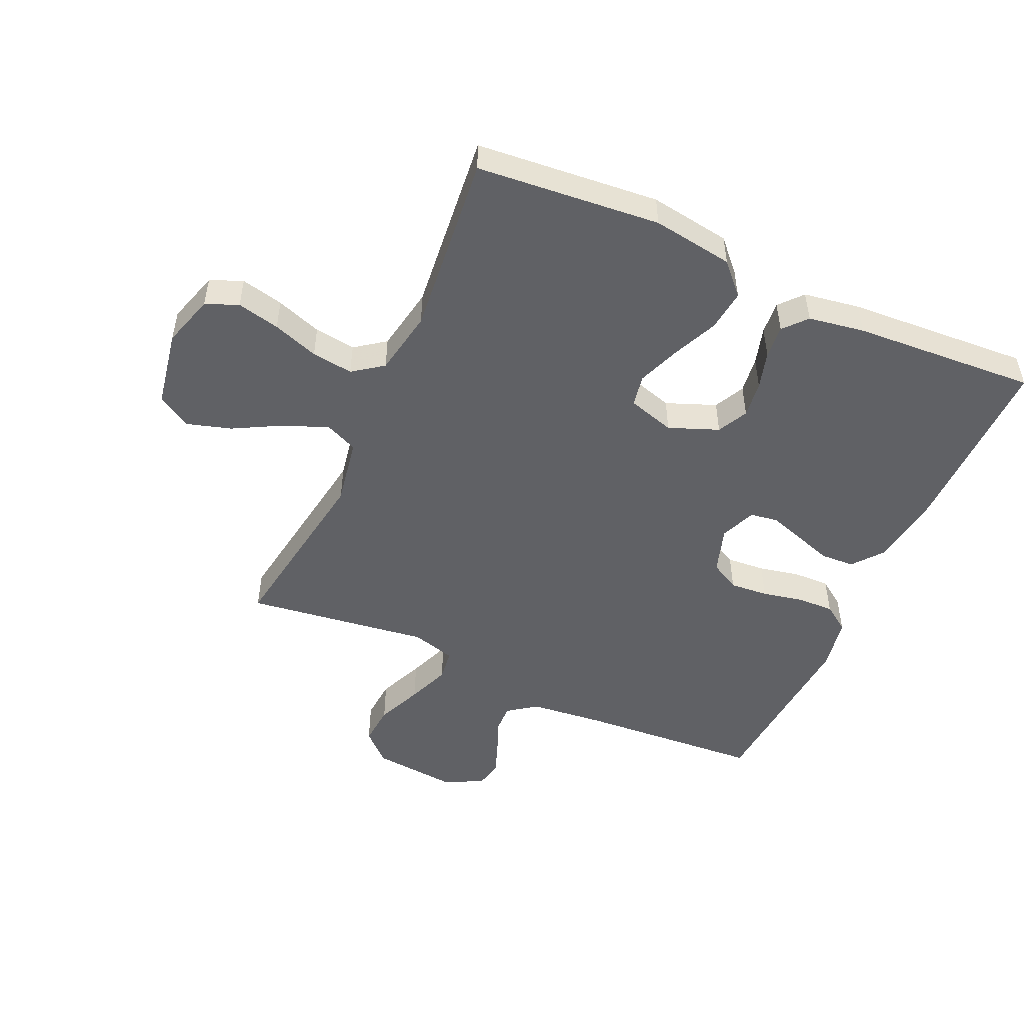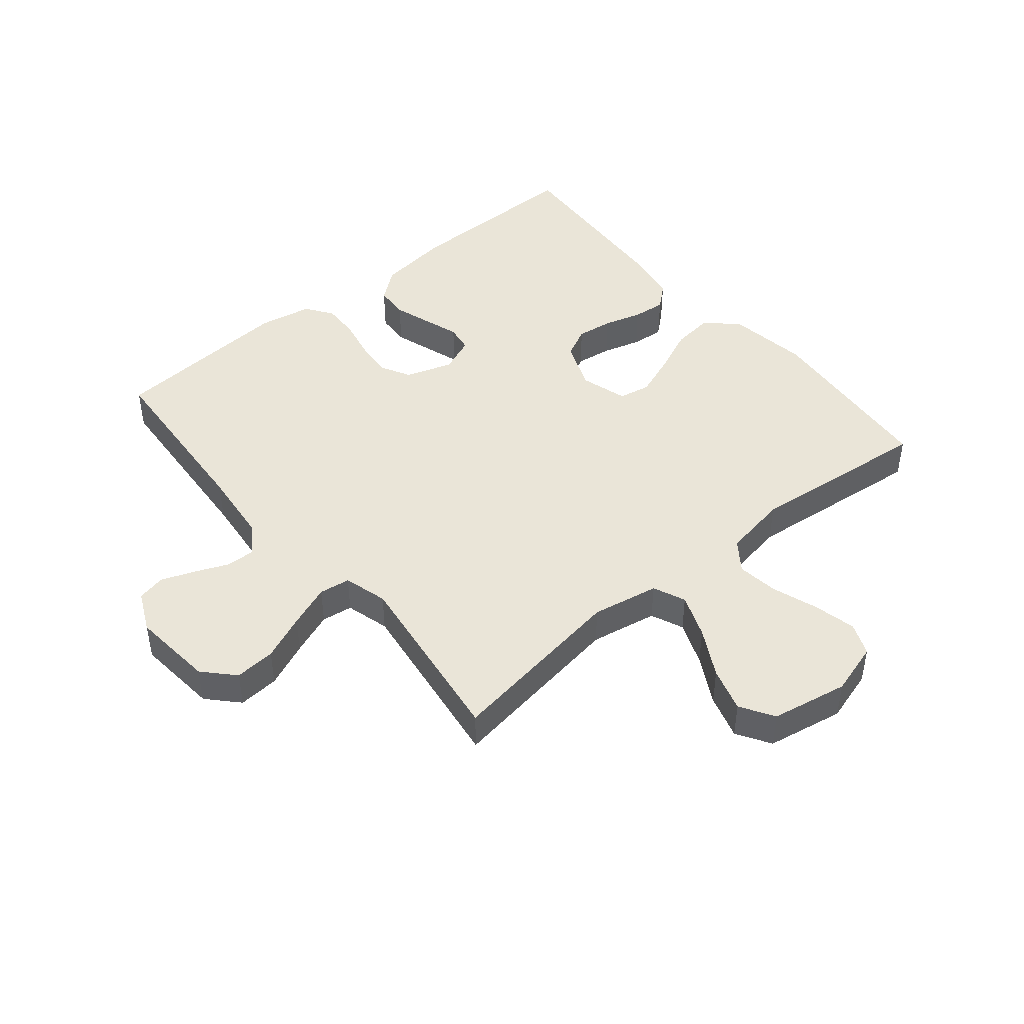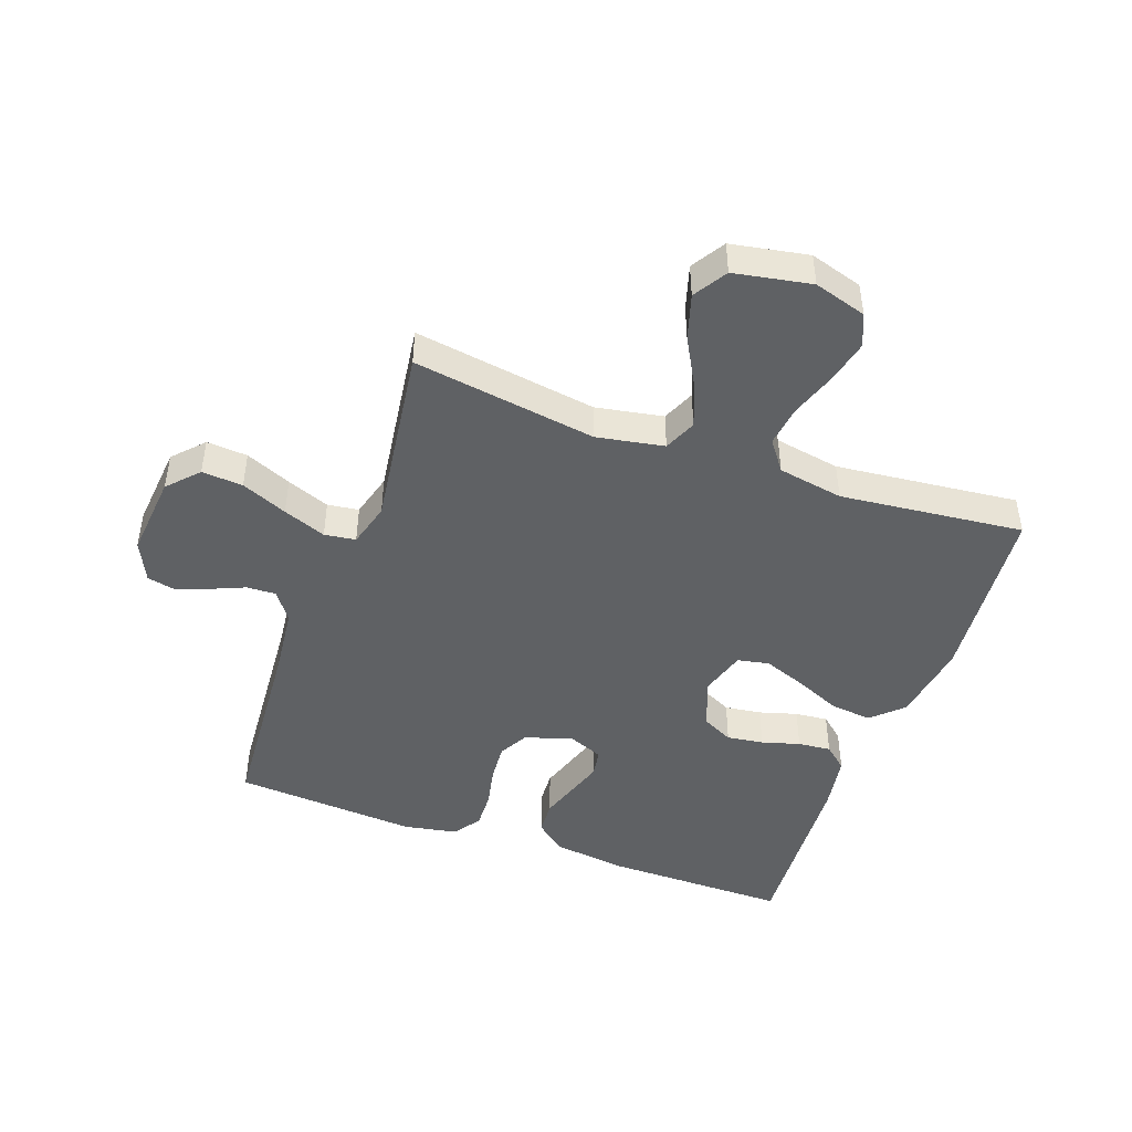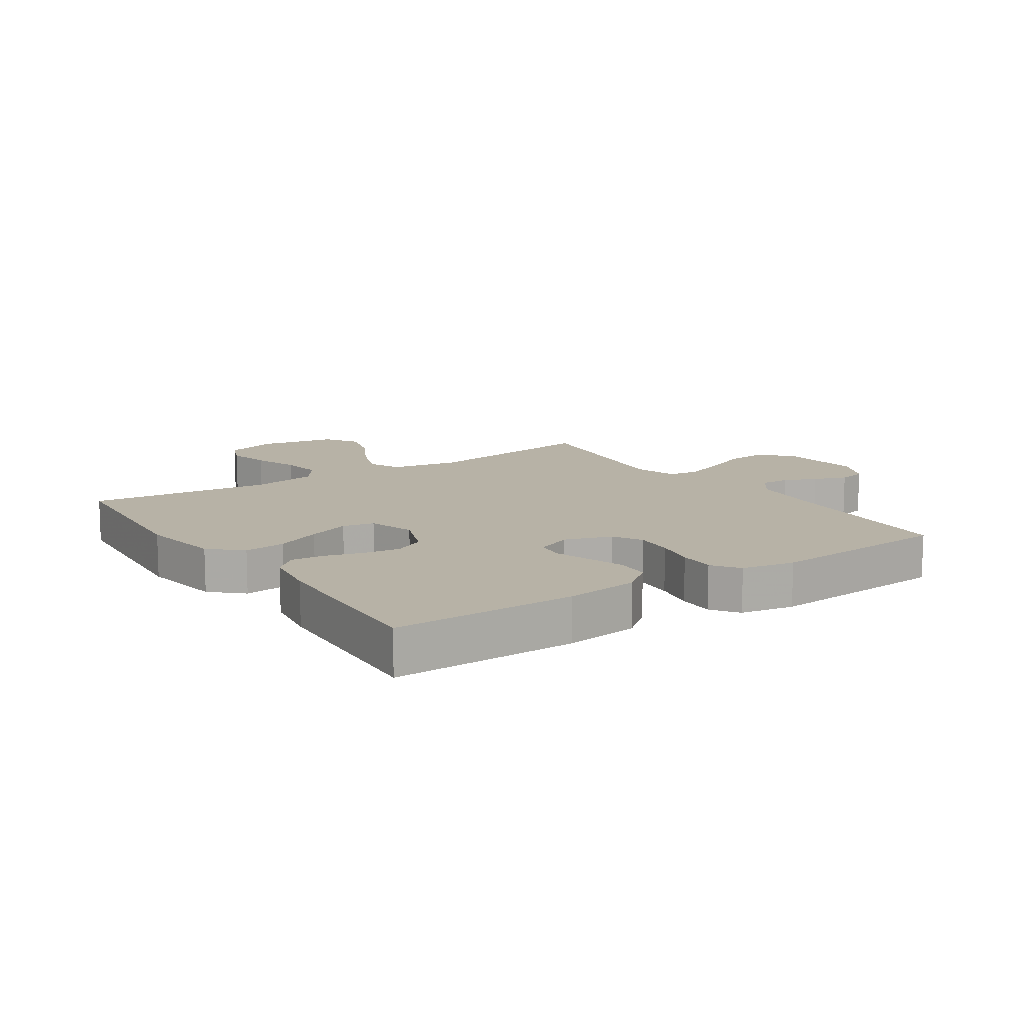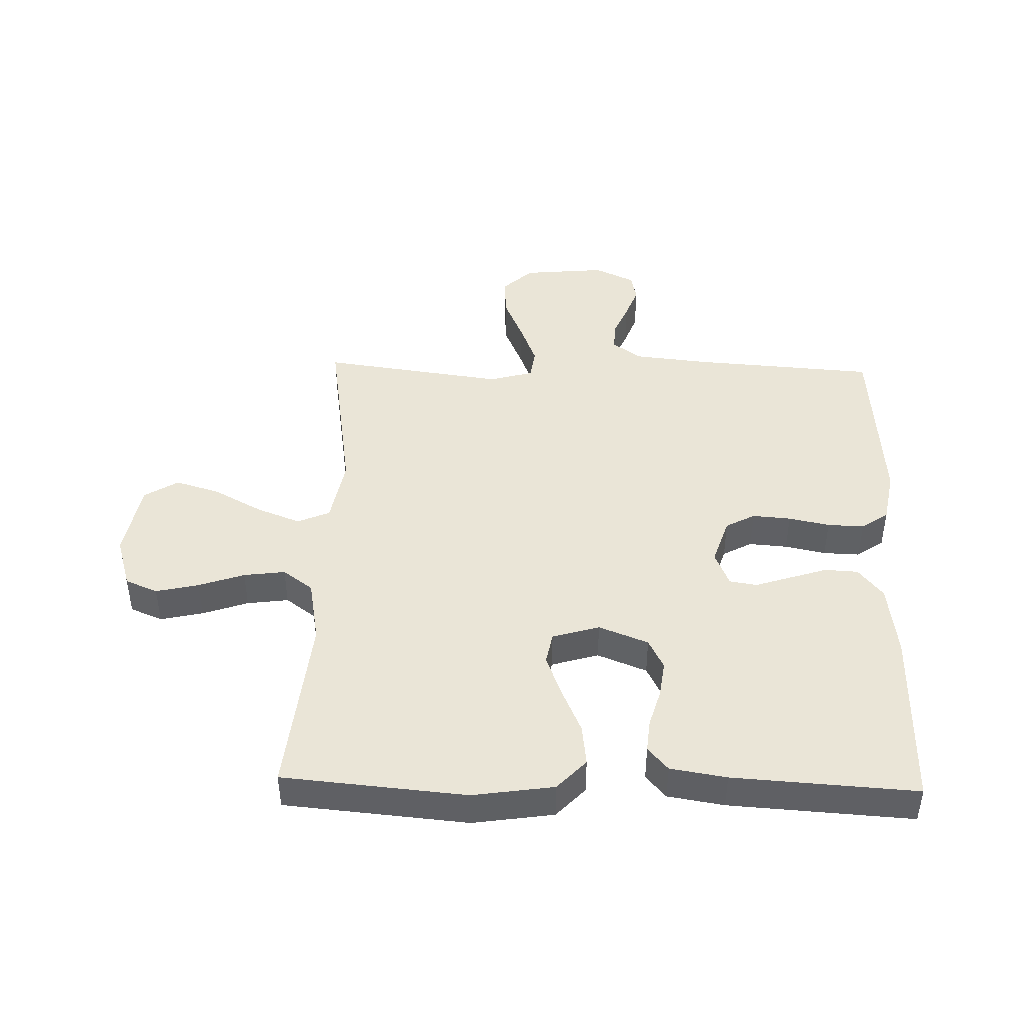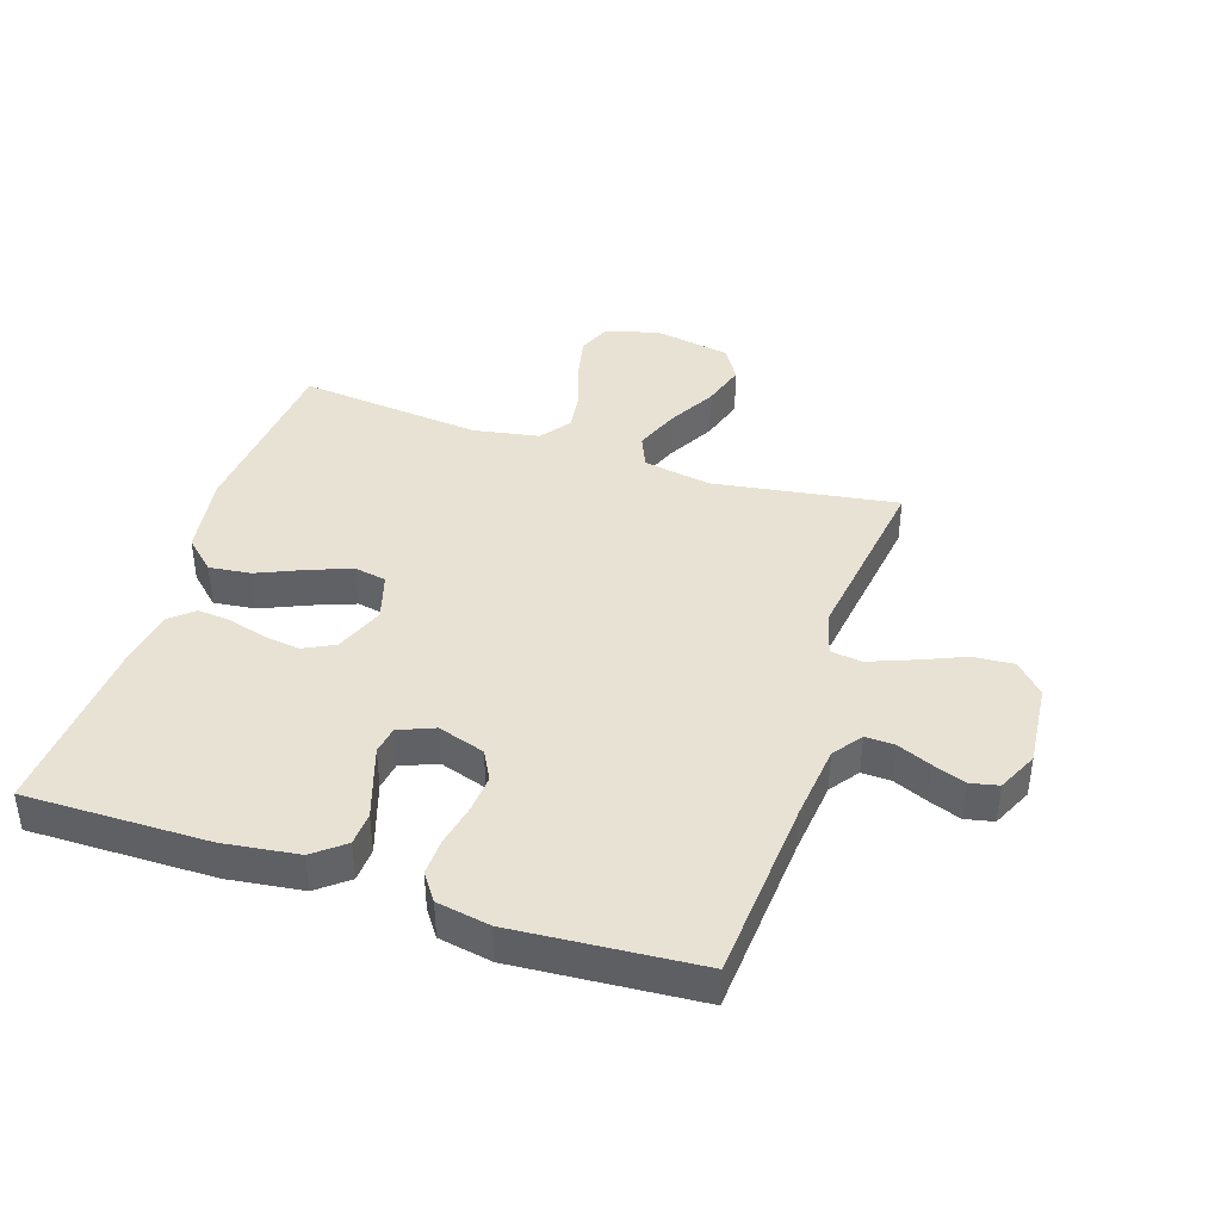
<metadata>
{"format":"obj","ext":"obj","renderer":"f3d","projection":"perspective","resolution":1024,"background":"white","views":[{"elev":-50.0,"azim":-24.3,"up":"+Y"},{"elev":45.3,"azim":-129.6,"up":"+Y"},{"elev":-46.1,"azim":-109.7,"up":"+Y"},{"elev":12.3,"azim":55.9,"up":"+Y"},{"elev":44.2,"azim":1.6,"up":"+Y"},{"elev":40.7,"azim":108.2,"up":"+Y"}]}
</metadata>
<code>
v -0.5 0.07 -0.5
v -0.454 0.07 -0.2
v -0.474 0.07 -0.09
v -0.527 0.07 -0.067
v -0.599 0.07 -0.095
v -0.678 0.07 -0.138
v -0.751 0.07 -0.16
v -0.806 0.07 -0.126
v -0.829 0.07 0
v -0.803 0.07 0.086
v -0.75 0.07 0.108
v -0.68 0.07 0.092
v -0.605 0.07 0.066
v -0.537 0.07 0.057
v -0.488 0.07 0.093
v -0.469 0.07 0.2
v -0.5 0.07 0.5
v -0.2 0.07 0.527
v -0.067 0.07 0.507
v -0.02 0.07 0.457
v -0.028 0.07 0.389
v -0.061 0.07 0.314
v -0.087 0.07 0.245
v -0.077 0.07 0.193
v 0 0.07 0.17
v 0.081 0.07 0.202
v 0.106 0.07 0.252
v 0.098 0.07 0.312
v 0.08 0.07 0.374
v 0.075 0.07 0.428
v 0.108 0.07 0.466
v 0.2 0.07 0.481
v 0.5 0.07 0.5
v 0.498 0.07 0.2
v 0.482 0.07 0.079
v 0.442 0.07 0.029
v 0.387 0.07 0.026
v 0.326 0.07 0.046
v 0.268 0.07 0.065
v 0.223 0.07 0.058
v 0.199 0.07 0
v 0.224 0.07 -0.077
v 0.272 0.07 -0.103
v 0.335 0.07 -0.098
v 0.402 0.07 -0.084
v 0.462 0.07 -0.082
v 0.506 0.07 -0.113
v 0.522 0.07 -0.2
v 0.5 0.07 -0.5
v 0.2 0.07 -0.521
v 0.078 0.07 -0.534
v 0.031 0.07 -0.568
v 0.033 0.07 -0.616
v 0.056 0.07 -0.67
v 0.076 0.07 -0.724
v 0.066 0.07 -0.77
v 0 0.07 -0.801
v -0.136 0.07 -0.788
v -0.185 0.07 -0.742
v -0.18 0.07 -0.675
v -0.148 0.07 -0.6
v -0.121 0.07 -0.53
v -0.128 0.07 -0.479
v -0.2 0.07 -0.459
v -0.5 0 -0.5
v -0.454 0 -0.2
v -0.474 0 -0.09
v -0.527 0 -0.067
v -0.599 0 -0.095
v -0.678 0 -0.138
v -0.751 0 -0.16
v -0.806 0 -0.126
v -0.829 0 0
v -0.803 0 0.086
v -0.75 0 0.108
v -0.68 0 0.092
v -0.605 0 0.066
v -0.537 0 0.057
v -0.488 0 0.093
v -0.469 0 0.2
v -0.5 0 0.5
v -0.2 0 0.527
v -0.067 0 0.507
v -0.02 0 0.457
v -0.028 0 0.389
v -0.061 0 0.314
v -0.087 0 0.245
v -0.077 0 0.193
v 0 0 0.17
v 0.081 0 0.202
v 0.106 0 0.252
v 0.098 0 0.312
v 0.08 0 0.374
v 0.075 0 0.428
v 0.108 0 0.466
v 0.2 0 0.481
v 0.5 0 0.5
v 0.498 0 0.2
v 0.482 0 0.079
v 0.442 0 0.029
v 0.387 0 0.026
v 0.326 0 0.046
v 0.268 0 0.065
v 0.223 0 0.058
v 0.199 0 0
v 0.224 0 -0.077
v 0.272 0 -0.103
v 0.335 0 -0.098
v 0.402 0 -0.084
v 0.462 0 -0.082
v 0.506 0 -0.113
v 0.522 0 -0.2
v 0.5 0 -0.5
v 0.2 0 -0.521
v 0.078 0 -0.534
v 0.031 0 -0.568
v 0.033 0 -0.616
v 0.056 0 -0.67
v 0.076 0 -0.724
v 0.066 0 -0.77
v 0 0 -0.801
v -0.136 0 -0.788
v -0.185 0 -0.742
v -0.18 0 -0.675
v -0.148 0 -0.6
v -0.121 0 -0.53
v -0.128 0 -0.479
v -0.2 0 -0.459
f 58 59 60 61
f 58 61 62
f 57 58 62
f 56 57 62 63
f 53 54 55 56
f 47 48 49 50
f 47 50 51
f 44 45 46 47
f 43 44 47 51
f 42 43 51 52
f 35 36 37 38
f 35 38 39
f 34 35 39
f 33 34 39 40
f 31 32 33 40
f 28 29 30 31
f 27 28 31 40
f 19 20 21 22
f 19 22 23
f 16 17 18 19
f 15 16 19 23
f 14 15 23 24
f 10 11 12 13
f 10 13 14
f 9 10 14
f 8 9 14
f 5 6 7 8
f 4 5 8 14
f 3 4 14 24
f 64 1 2
f 63 64 2 3
f 53 56 63
f 52 53 63 3
f 41 42 52 3
f 26 27 40 41
f 25 26 41 3
f 3 24 25
f 125 124 123 122
f 126 125 122
f 126 122 121
f 127 126 121 120
f 120 119 118 117
f 114 113 112 111
f 115 114 111
f 111 110 109 108
f 115 111 108 107
f 116 115 107 106
f 102 101 100 99
f 103 102 99
f 103 99 98
f 104 103 98 97
f 104 97 96 95
f 95 94 93 92
f 104 95 92 91
f 86 85 84 83
f 87 86 83
f 83 82 81 80
f 87 83 80 79
f 88 87 79 78
f 77 76 75 74
f 78 77 74
f 78 74 73
f 78 73 72
f 72 71 70 69
f 78 72 69 68
f 88 78 68 67
f 66 65 128
f 67 66 128 127
f 127 120 117
f 67 127 117 116
f 67 116 106 105
f 105 104 91 90
f 67 105 90 89
f 89 88 67
f 1 65 66 2
f 2 66 67 3
f 3 67 68 4
f 4 68 69 5
f 5 69 70 6
f 6 70 71 7
f 7 71 72 8
f 8 72 73 9
f 9 73 74 10
f 10 74 75 11
f 11 75 76 12
f 12 76 77 13
f 13 77 78 14
f 14 78 79 15
f 15 79 80 16
f 16 80 81 17
f 17 81 82 18
f 18 82 83 19
f 19 83 84 20
f 20 84 85 21
f 21 85 86 22
f 22 86 87 23
f 23 87 88 24
f 24 88 89 25
f 25 89 90 26
f 26 90 91 27
f 27 91 92 28
f 28 92 93 29
f 29 93 94 30
f 30 94 95 31
f 31 95 96 32
f 32 96 97 33
f 33 97 98 34
f 34 98 99 35
f 35 99 100 36
f 36 100 101 37
f 37 101 102 38
f 38 102 103 39
f 39 103 104 40
f 40 104 105 41
f 41 105 106 42
f 42 106 107 43
f 43 107 108 44
f 44 108 109 45
f 45 109 110 46
f 46 110 111 47
f 47 111 112 48
f 48 112 113 49
f 49 113 114 50
f 50 114 115 51
f 51 115 116 52
f 52 116 117 53
f 53 117 118 54
f 54 118 119 55
f 55 119 120 56
f 56 120 121 57
f 57 121 122 58
f 58 122 123 59
f 59 123 124 60
f 60 124 125 61
f 61 125 126 62
f 62 126 127 63
f 63 127 128 64
f 64 128 65 1

</code>
